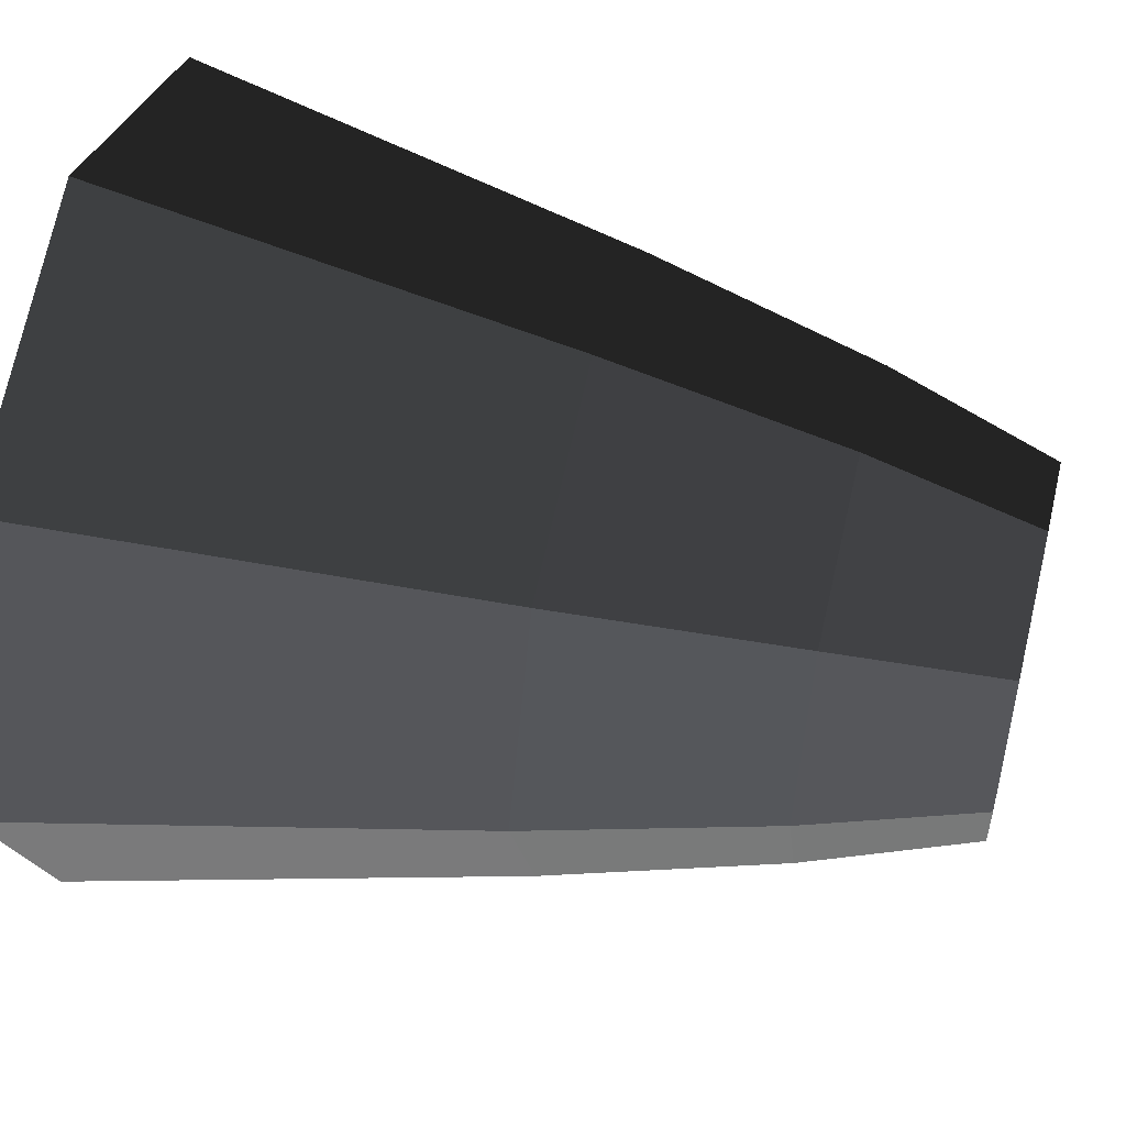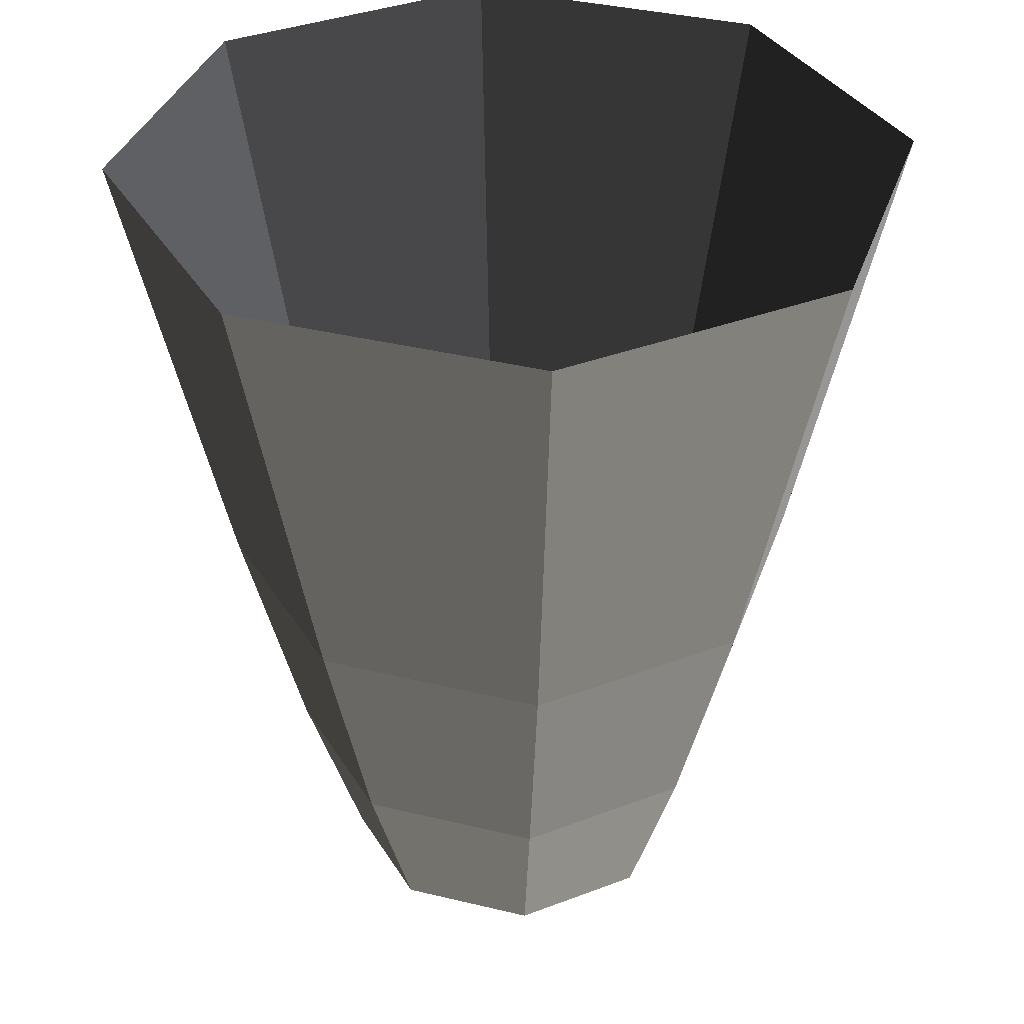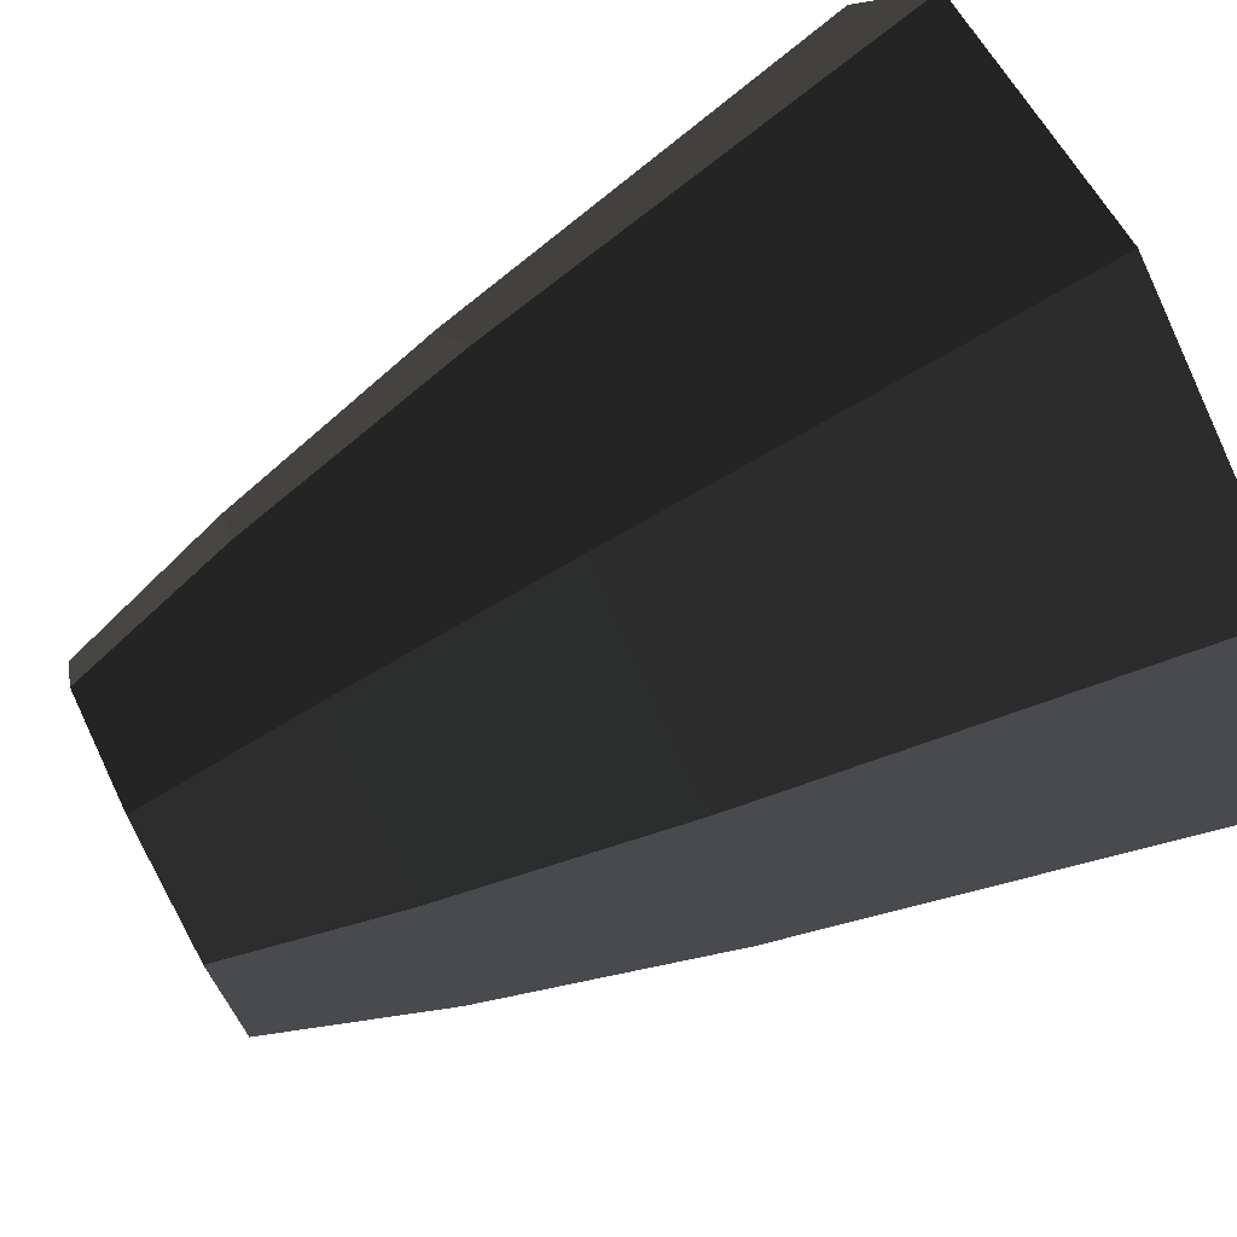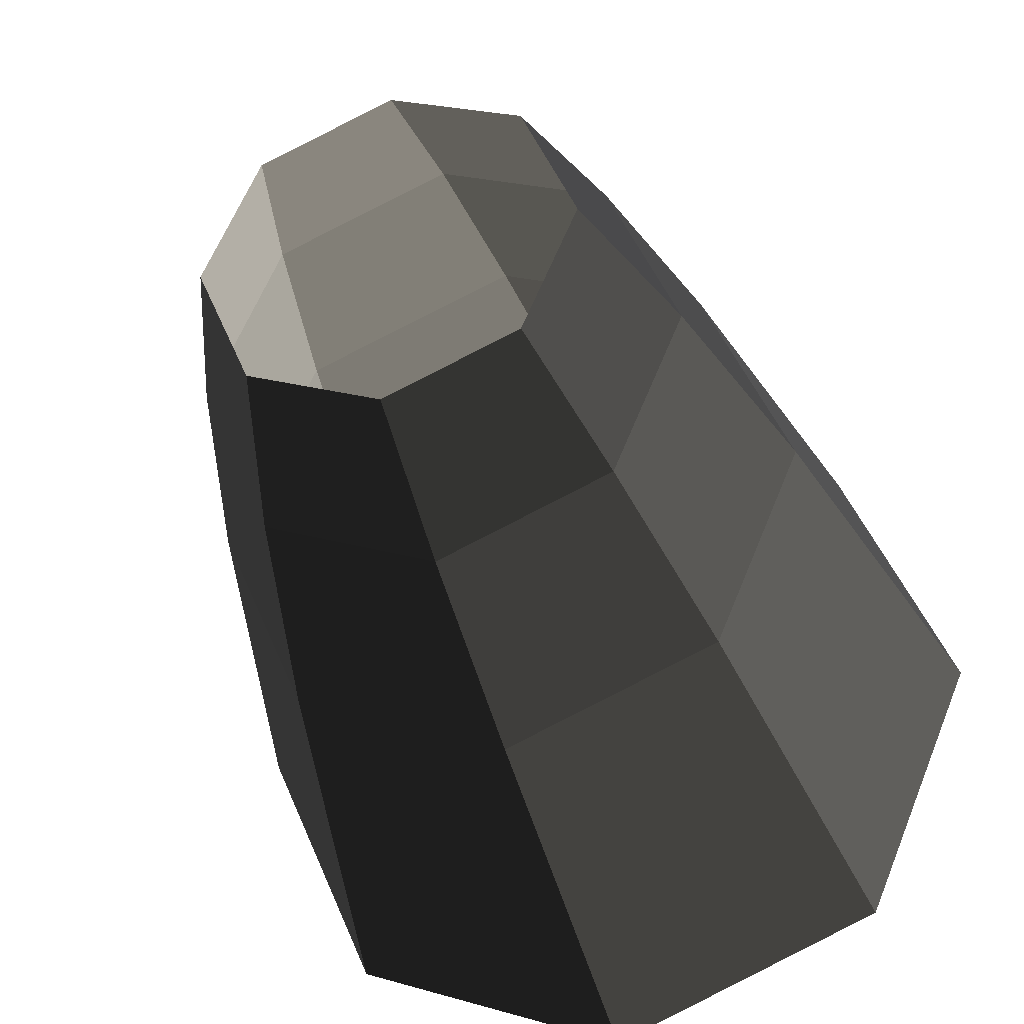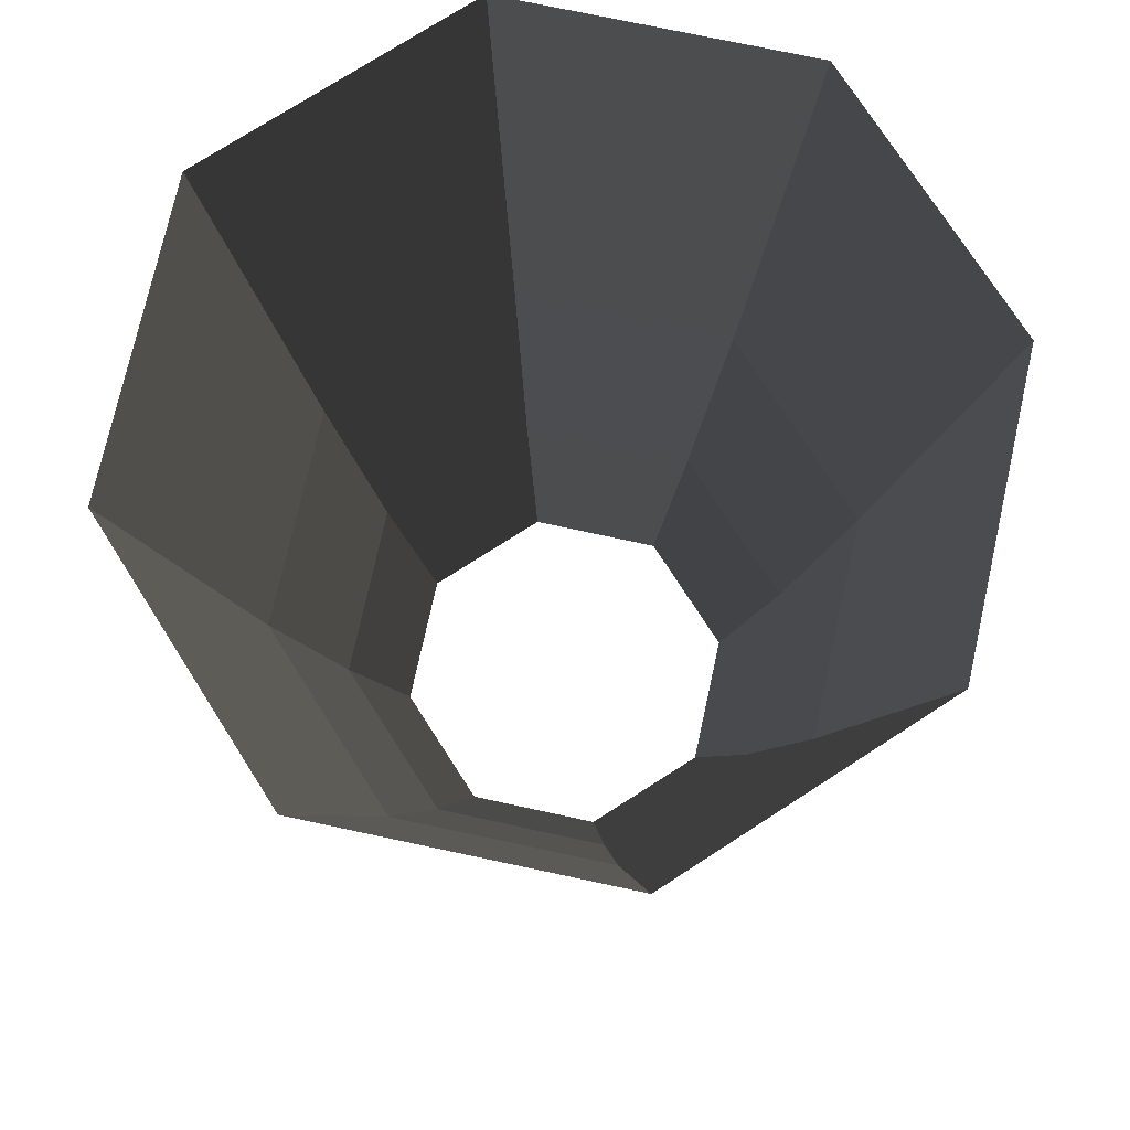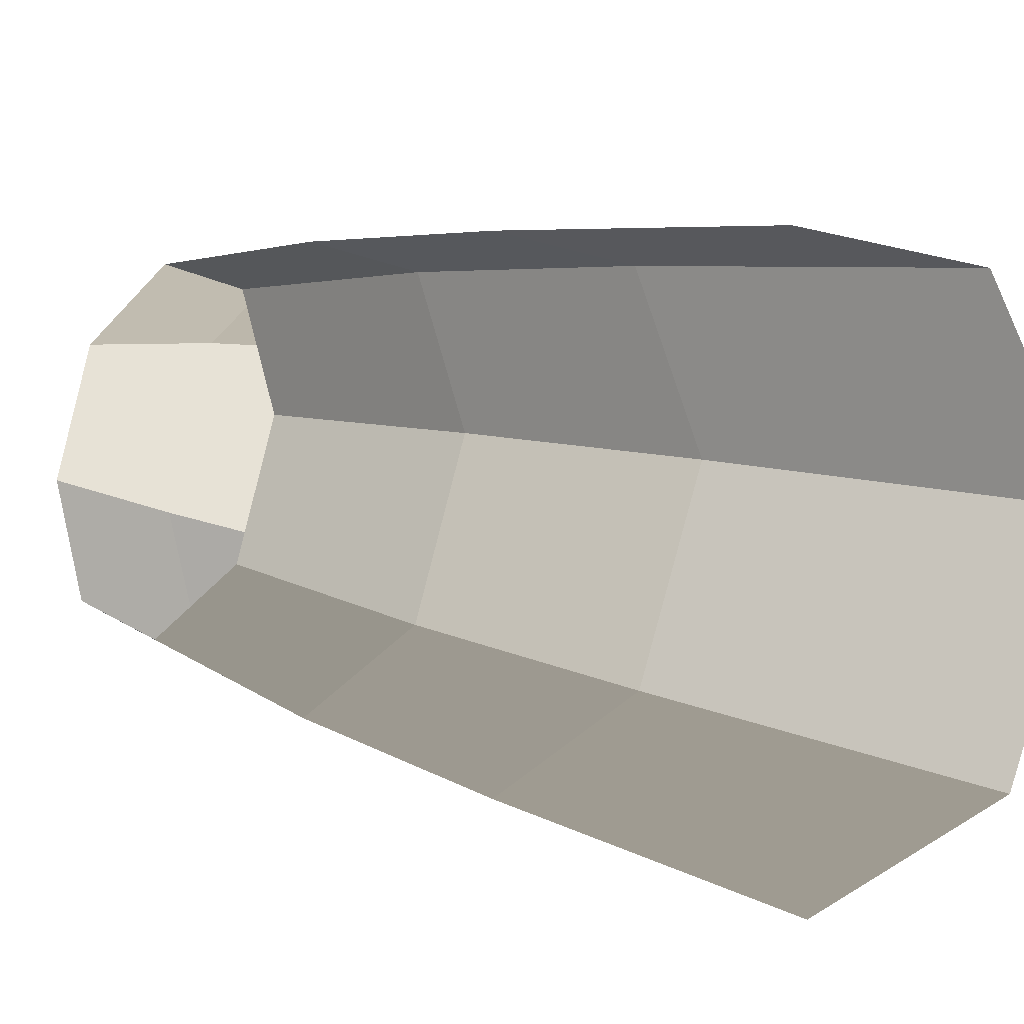
<metadata>
{"format":"obj","ext":"obj","renderer":"f3d","projection":"perspective","resolution":1024,"background":"white","views":[{"elev":51.9,"azim":-76.0,"up":"+Z"},{"elev":35.4,"azim":40.4,"up":"+Y"},{"elev":77.9,"azim":63.1,"up":"+Z"},{"elev":-35.4,"azim":15.2,"up":"+Z"},{"elev":74.1,"azim":-55.2,"up":"+Y"},{"elev":-11.7,"azim":48.7,"up":"+Z"}]}
</metadata>
<code>
v -0.2386 0.9626 -0.2358
v -0 0.9626 -0.3334
v -0.177 0.5797 -0.1749
v -0 0.5797 -0.2473
v 0.177 0.5797 -0.1749
v 0.2386 0.9626 -0.2358
v 0.2503 0.5797 0
v 0.3374 0.9626 0
v 0.177 0.5797 0.1749
v 0.2386 0.9626 0.2358
v -0 0.5797 0.2473
v -0 0.9626 0.3334
v -0.177 0.5797 0.1749
v -0.2386 0.9626 0.2358
v -0.2503 0.5797 0
v -0.3374 0.9626 0
v -0.177 0.5797 -0.1749
v -0.2386 0.9626 -0.2358
v -0.1963 0.3819 0
v -0.1388 0.3819 -0.1388
v -0 0.3819 -0.1963
v -0 0.5797 -0.2473
v 0.1388 0.3819 -0.1388
v 0.177 0.5797 -0.1749
v 0.1963 0.3819 0
v 0.2503 0.5797 0
v 0.1388 0.3819 0.1388
v 0.177 0.5797 0.1749
v -0 0.3819 0.1963
v -0 0.5797 0.2473
v -0.1388 0.3819 0.1388
v -0.177 0.5797 0.1749
v -0.1963 0.3819 0
v -0.2503 0.5797 0
v -0.1049 0.2401 0.1049
v -0.1484 0.2401 0
v -0.1049 0.2401 -0.1049
v -0.1388 0.3819 -0.1388
v -0 0.2401 -0.1484
v -0 0.3819 -0.1963
v 0.1049 0.2401 -0.1049
v 0.1388 0.3819 -0.1388
v 0.1484 0.2401 0
v 0.1963 0.3819 0
v 0.1049 0.2401 0.1049
v 0.1388 0.3819 0.1388
v -0 0.2401 0.1484
v -0 0.3819 0.1963
v -0.1049 0.2401 0.1049
v -0.1388 0.3819 0.1388
g Group_001
f 1 2 4 3
f 4 2 6 5
f 5 6 8 7
f 7 8 10 9
f 9 10 12 11
f 11 12 14 13
f 13 14 16 15
f 15 16 18 17
f 15 17 20 19
f 20 17 22 21
f 21 22 24 23
f 23 24 26 25
f 25 26 28 27
f 27 28 30 29
f 29 30 32 31
f 31 32 34 33
f 31 33 36 35
f 36 33 38 37
f 37 38 40 39
f 39 40 42 41
f 41 42 44 43
f 43 44 46 45
f 45 46 48 47
f 47 48 50 49

</code>
